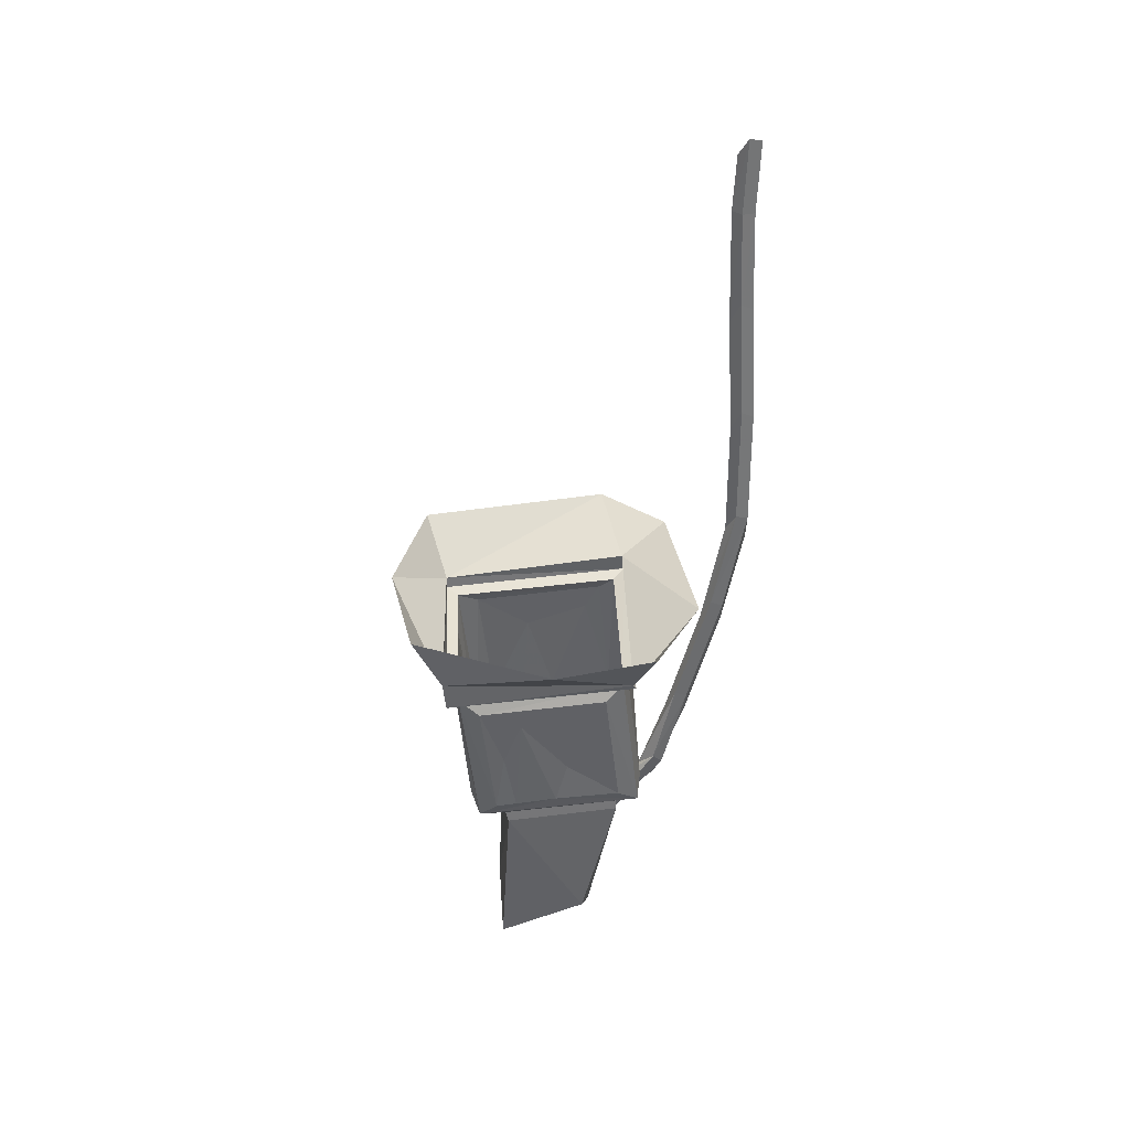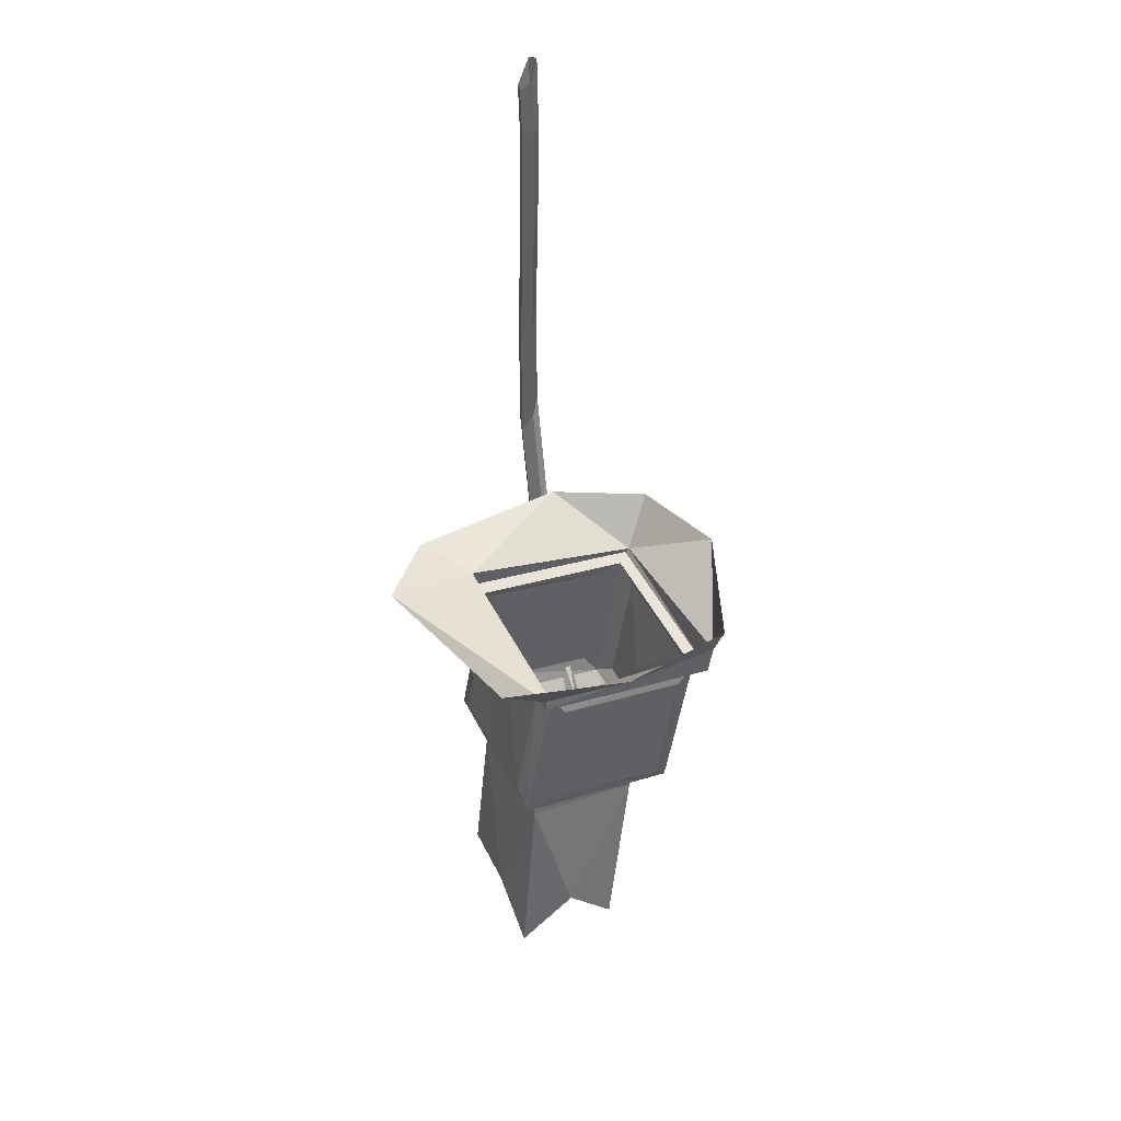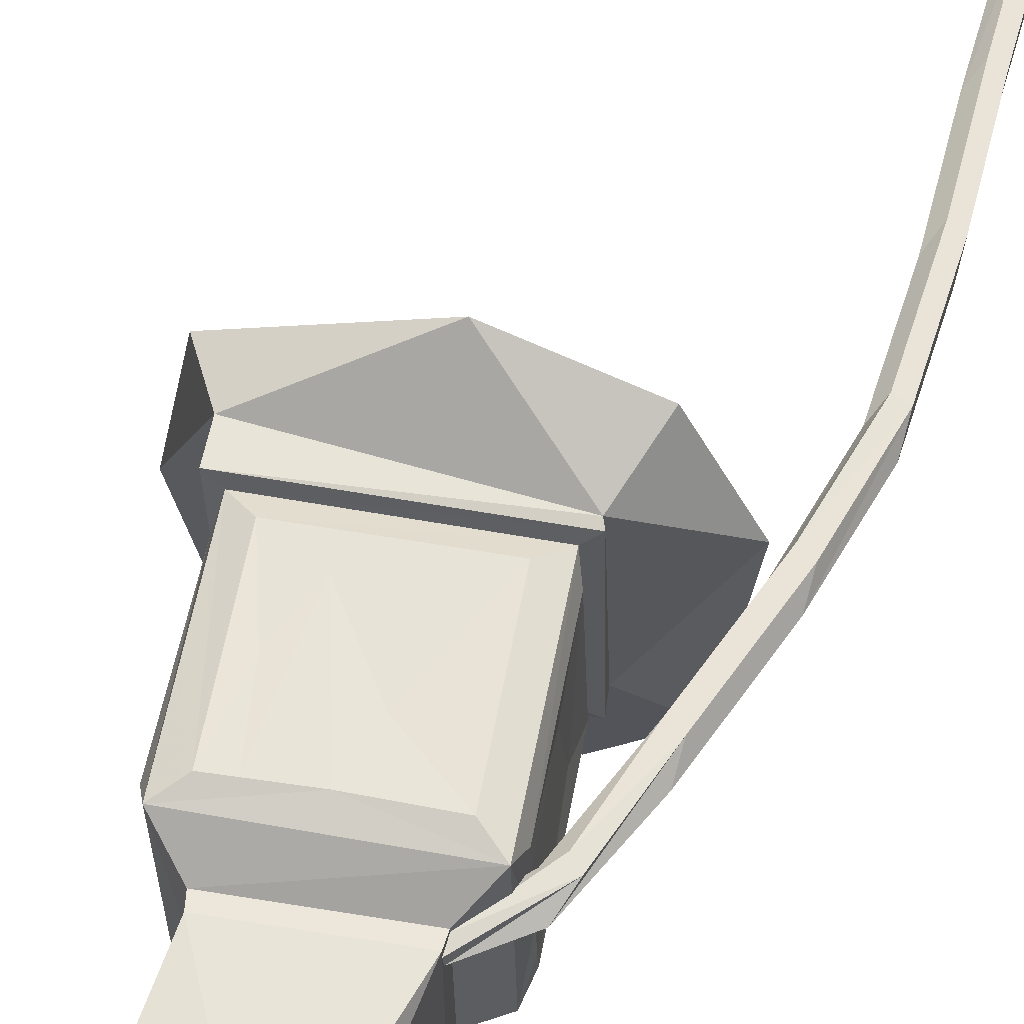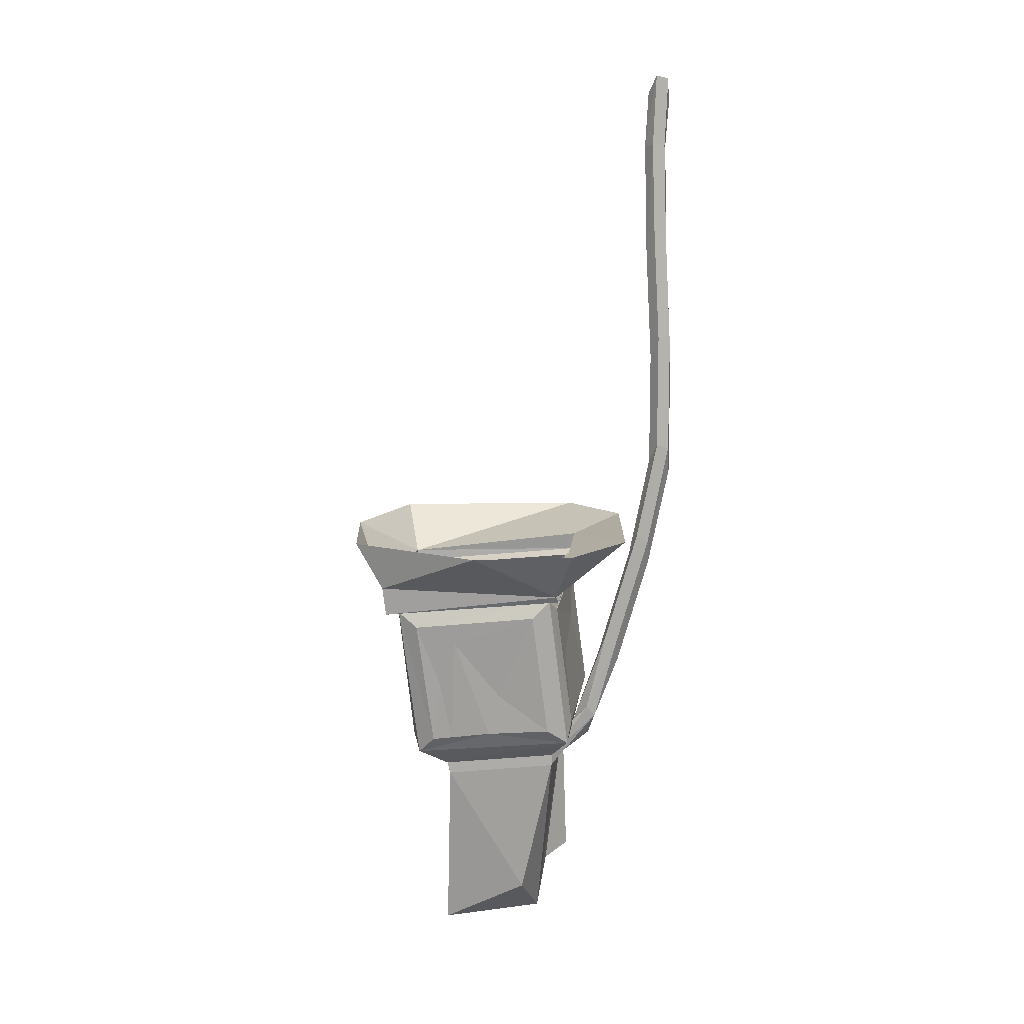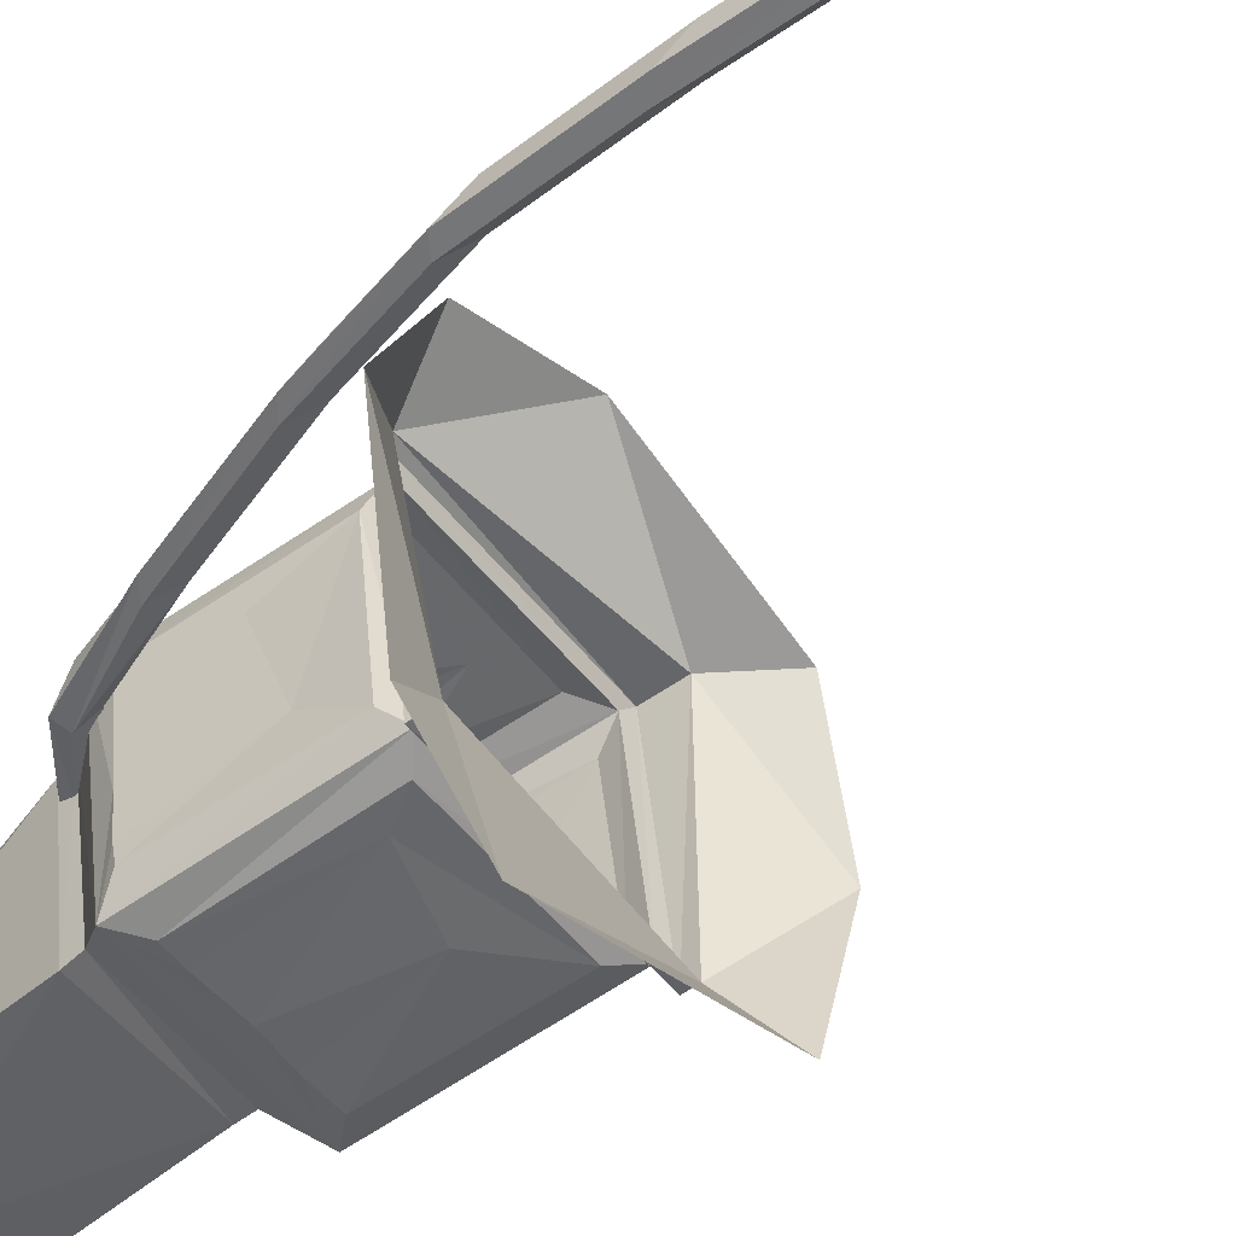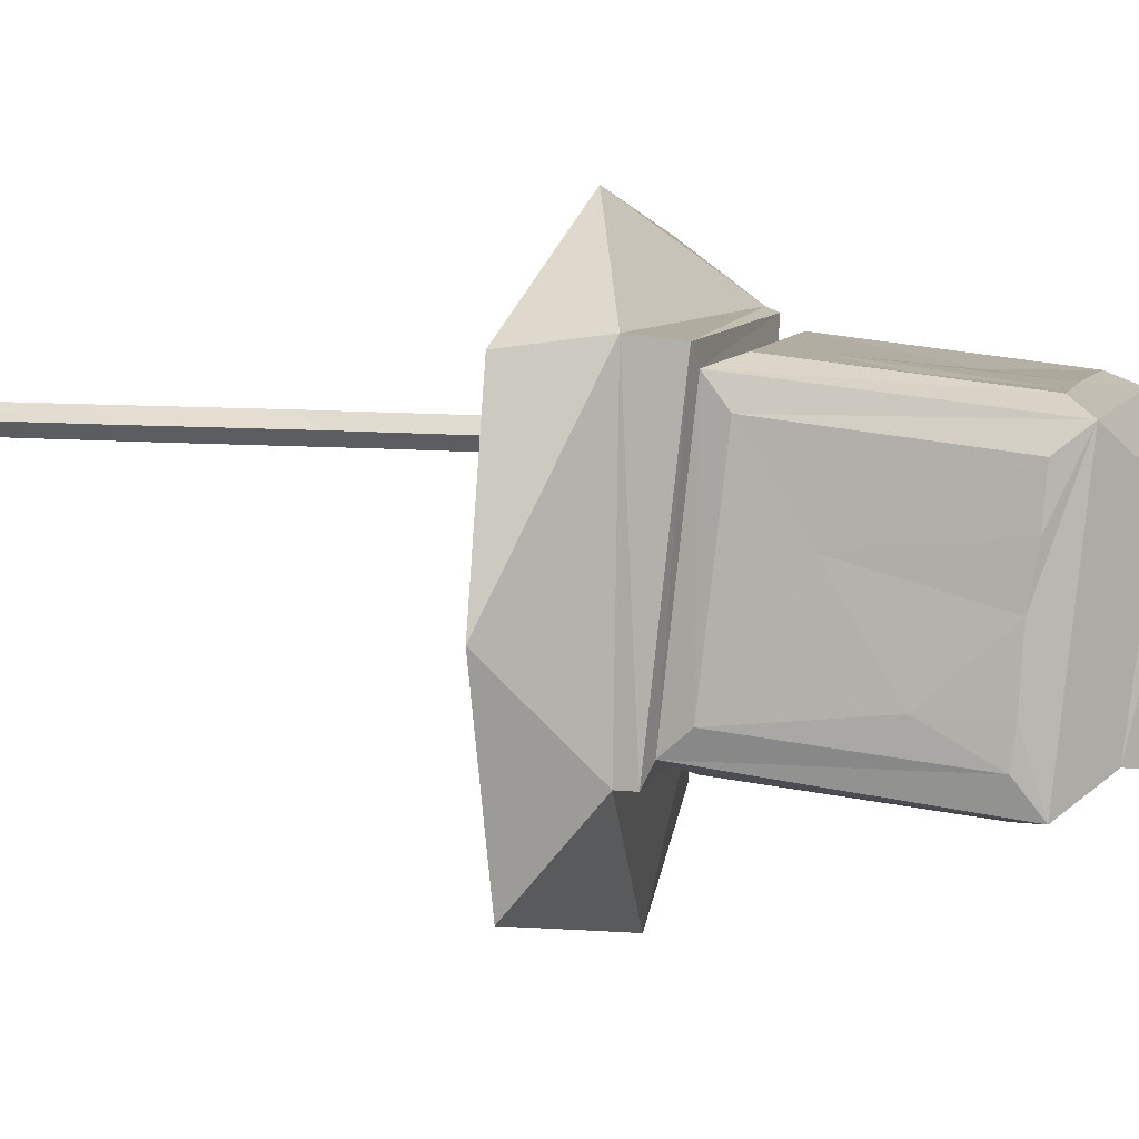
<metadata>
{"format":"obj","ext":"obj","renderer":"f3d","projection":"perspective","resolution":1024,"background":"white","views":[{"elev":33.2,"azim":-1.5,"up":"+Y"},{"elev":38.7,"azim":-115.6,"up":"+Y"},{"elev":53.8,"azim":17.2,"up":"+Z"},{"elev":10.8,"azim":8.8,"up":"+Y"},{"elev":-47.6,"azim":131.4,"up":"+Z"},{"elev":6.8,"azim":-70.2,"up":"+Z"}]}
</metadata>
<code>
v -0.2969 -0.1484 -0.2031
v -0.2891 -0.2031 0.2891
v -0.2969 -0.125 0.2969
v -0.2969 -0.1172 -0.2031
v 0.2031 -0.09375 -0.2031
v 0.1719 -0.1094 -0.1719
v -0.2656 -0.1562 -0.1719
v -0.2578 -0.2031 0.2578
v 0.2109 -0.1484 0.2891
v 0.2031 -0.1328 0.2969
v -0.007812 0 0.4453
v -0.375 0 0.2812
v -0.4375 0 -0.03125
v -0.3516 0 -0.3516
v 0.1484 0 -0.4531
v 0.1953 -0.04688 -0.1953
v 0.1797 -0.1562 0.2578
v 0.1953 -0.1875 0.2109
v 0.1953 -0.1484 -0.1328
v 0.2188 -0.5312 -0.2266
v 0.1641 -0.4922 -0.2344
v 0.1328 -0.1484 -0.1953
v -0.2109 -0.1875 -0.1953
v -0.2188 -0.5859 -0.2266
v -0.2344 -0.5469 -0.1719
v -0.2734 -0.2031 -0.1328
v -0.2656 -0.2422 0.2109
v -0.2109 -0.6328 0.2109
v -0.1641 -0.5859 0.2344
v -0.2031 -0.2422 0.2734
v 0.3828 0 0.1406
v 0.2578 0 0.375
v -0.1484 -0.6484 -0.1719
v -0.1406 -0.6875 0.1406
v 0.1641 -0.6094 -0.1719
v -0.1484 -0.6875 -0.1719
v -0.1328 -0.7188 0.1406
v 0.1719 -0.6797 0.1406
v 0.1719 -0.6484 0.1406
v 0.2266 -0.5859 0.2109
v 0 -0.5625 0.2344
v -0.1094 -0.5781 0.2344
v -0.1406 -0.4141 0.25
v -0.09375 -0.2891 0.2656
v 0.1328 -0.2031 0.2734
v 0.2344 -0.5312 0.1719
v 0.2109 -0.3438 0.1406
v 0.2031 -0.2656 -0.0625
v 0.2344 -0.4922 -0.1719
v 0.2344 -0.5 -0.1328
v 0.2344 -0.5078 -0.04688
v 0 -0.5078 -0.2344
v 0.1094 -0.5 -0.2344
v 0.09375 -0.2188 -0.2031
v -0.07031 -0.2812 -0.2109
v -0.1719 -0.5312 -0.2344
v -0.08594 -0.5234 -0.2344
v -0.1641 -1.078 -0.0625
v -0.1562 -1.203 0.07031
v 0.07812 -1.078 0.1016
v 0.1016 -1.203 -0.0625
v 0.1641 -0.6484 -0.1797
v 0 -1.078 -0.2188
v -0.1484 -1.203 -0.2109
v 0.1172 -1.078 -0.1406
v -0.2344 -0.5859 0.1719
v -0.2344 -0.5781 0.08594
v -0.2344 -0.5625 0
v -0.2344 -0.5547 -0.1094
v -0.25 -0.4375 -0.1094
v -0.2578 -0.3359 0.0625
v 0.1719 -0.5469 0.2344
v 0.08594 -0.5547 0.2344
v 0.03125 -0.4453 0.2422
v 0.3203 0 -0.2969
v 0.2344 -0.5234 0.1094
v 0.1719 -1.055 -0.2188
v 0.4453 1.117 0.08594
v 0.4531 1.227 0.08594
v 0.4844 1.227 0.09375
v 0.4766 1.117 0.09375
v 0.4531 0.7734 0.08594
v 0.4219 1.117 0.1094
v 0.4297 1.258 0.1094
v 0.4453 1.117 0.1328
v 0.4766 1.117 0.125
v 0.4844 1.297 0.125
v 0.4531 1.305 0.1328
v 0.4297 0.8281 0.1094
v 0.4531 0.8828 0.1328
v 0.4844 0.8672 0.125
v 0.4844 0.7969 0.09375
v 0.4688 0.4766 0.08594
v 0.3281 -0.3828 0.08594
v 0.4141 -0.09375 0.08594
v 0.4453 -0.0625 0.09375
v 0.3594 -0.3594 0.09375
v 0.2422 -0.5781 0.08594
v 0.3047 -0.3359 0.1094
v 0.3906 -0.03906 0.1094
v 0.4453 0.2344 0.1094
v 0.4688 0.1797 0.08594
v 0.5 0.2031 0.09375
v 0.5 0.2734 0.125
v 0.4453 0 0.125
v 0.3594 -0.2969 0.125
v 0.2734 -0.5859 0.09375
v 0.1719 -0.6484 0.08594
v 0.2344 -0.5391 0.1094
v 0.3281 -0.2812 0.1328
v 0.4141 0.01562 0.1328
v 0.4688 0.2812 0.1328
v 0.4688 0.5859 0.1328
v 0.4453 0.5312 0.1094
v 0.5 0.5078 0.09375
v 0.5 0.5703 0.125
v 0.2734 -0.5 0.1328
v 0.2969 -0.5234 0.125
v 0.1719 -0.6719 0.09375
v 0.1641 -0.6094 0.1094
v 0.1719 -0.6484 0.1328
v 0.1719 -0.6797 0.125
f 1 2 3
f 1 3 4
f 1 4 5
f 2 9 10
f 2 10 3
f 4 16 5
f 5 16 9
f 6 17 18
f 6 18 19
f 6 20 21
f 6 21 22
f 7 23 24
f 7 26 8
f 8 26 27
f 8 28 29
f 8 29 30
f 9 16 10
f 23 56 24
f 1 5 6
f 1 6 7
f 1 7 2
f 2 7 8
f 2 8 9
f 5 9 17
f 5 17 6
f 8 17 9
f 28 40 41
f 28 41 42
f 28 42 29
f 29 42 43
f 20 49 50
f 20 50 51
f 20 51 40
f 20 24 52
f 20 52 53
f 20 53 21
f 21 53 54
f 24 56 57
f 24 57 52
f 52 57 55
f 28 66 67
f 28 67 68
f 28 68 24
f 24 68 69
f 24 69 25
f 25 69 70
f 67 71 68
f 40 72 73
f 40 73 41
f 41 73 74
f 41 44 42
f 46 76 47
f 48 51 50
f 40 51 76
f 40 76 46
f 3 10 11
f 3 11 12
f 3 12 13
f 3 13 4
f 4 13 14
f 4 14 15
f 4 15 16
f 10 16 31
f 10 31 32
f 10 32 11
f 33 34 28
f 33 28 24
f 33 24 35
f 34 39 40
f 34 40 28
f 20 40 39
f 20 39 35
f 20 35 24
f 58 64 63
f 58 63 65
f 58 65 61
f 58 61 59
f 59 61 60
f 31 16 75
f 75 16 15
f 63 77 65
f 6 19 20
f 6 22 7
f 7 22 23
f 7 24 25
f 7 25 26
f 8 27 28
f 8 30 17
f 30 45 17
f 17 40 46
f 17 46 18
f 19 49 20
f 28 27 66
f 33 35 36
f 33 36 37
f 33 37 34
f 34 37 38
f 34 38 39
f 38 62 39
f 39 62 35
f 35 62 36
f 82 92 93
f 82 93 89
f 94 97 98
f 94 98 99
f 95 100 101
f 95 101 102
f 95 102 103
f 95 103 96
f 96 103 104
f 96 104 105
f 97 106 107
f 97 107 98
f 98 109 99
f 99 109 110
f 100 111 112
f 100 112 101
f 104 112 111
f 104 111 105
f 106 110 117
f 106 117 118
f 106 118 107
f 113 116 91
f 113 91 90
f 113 90 114
f 114 90 89
f 114 89 93
f 93 92 115
f 115 92 91
f 115 91 116
f 109 117 110
f 29 43 30
f 30 43 44
f 30 44 45
f 17 45 40
f 18 46 47
f 18 47 48
f 18 48 19
f 19 48 49
f 21 54 22
f 22 54 23
f 23 54 55
f 23 55 56
f 52 55 54
f 52 54 53
f 37 59 60
f 37 60 38
f 36 62 63
f 36 63 64
f 25 70 26
f 26 70 71
f 26 71 27
f 27 71 66
f 66 71 67
f 68 71 70
f 68 70 69
f 40 45 72
f 41 74 44
f 42 44 43
f 47 76 51
f 47 51 48
f 48 50 49
f 55 57 56
f 74 73 72
f 74 72 45
f 74 45 44
f 62 77 63
f 37 36 58
f 37 58 59
f 38 60 61
f 38 61 62
f 36 64 58
f 62 61 65
f 62 65 77
f 78 79 80
f 78 80 81
f 78 81 82
f 78 82 83
f 78 83 84
f 78 84 79
f 85 86 87
f 85 87 88
f 85 88 83
f 85 83 89
f 85 89 90
f 85 90 86
f 86 90 91
f 86 91 92
f 86 92 81
f 86 81 87
f 87 81 80
f 83 88 84
f 82 81 92
f 82 89 83
f 94 95 96
f 94 96 97
f 94 99 100
f 94 100 95
f 96 105 97
f 97 105 106
f 98 107 108
f 98 108 109
f 99 110 111
f 99 111 100
f 101 112 113
f 101 113 114
f 101 114 102
f 102 114 93
f 102 93 115
f 102 115 103
f 103 115 116
f 103 116 104
f 104 116 112
f 105 111 110
f 105 110 106
f 107 118 119
f 107 119 108
f 112 116 113
f 108 120 109
f 109 120 117
f 121 122 118
f 121 118 117
f 121 117 120
f 119 118 122

</code>
